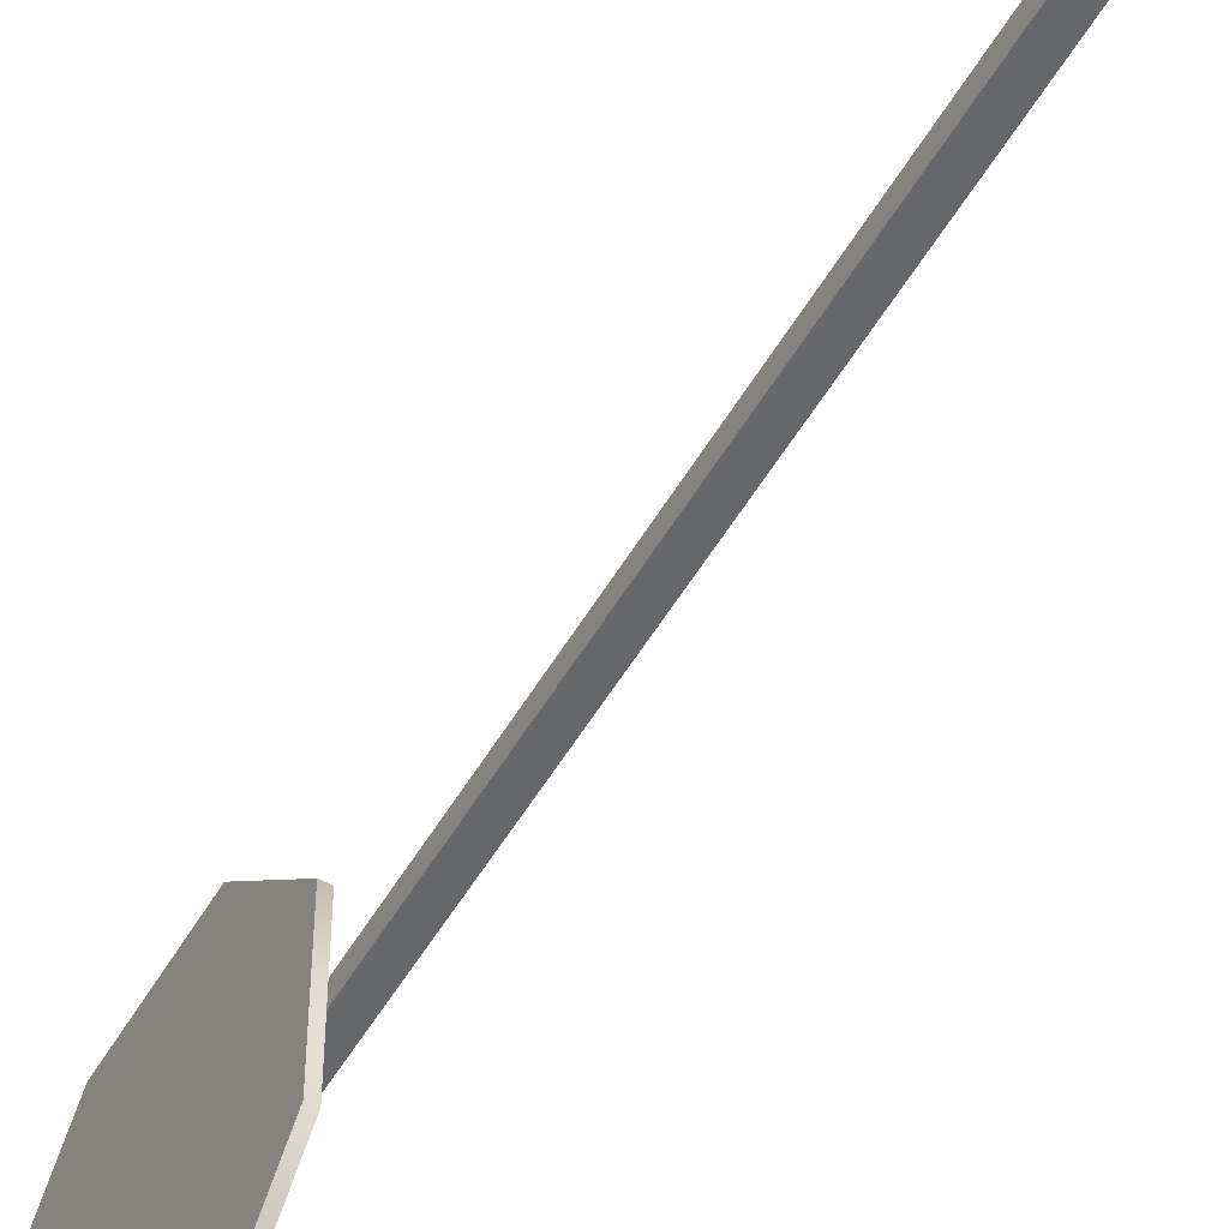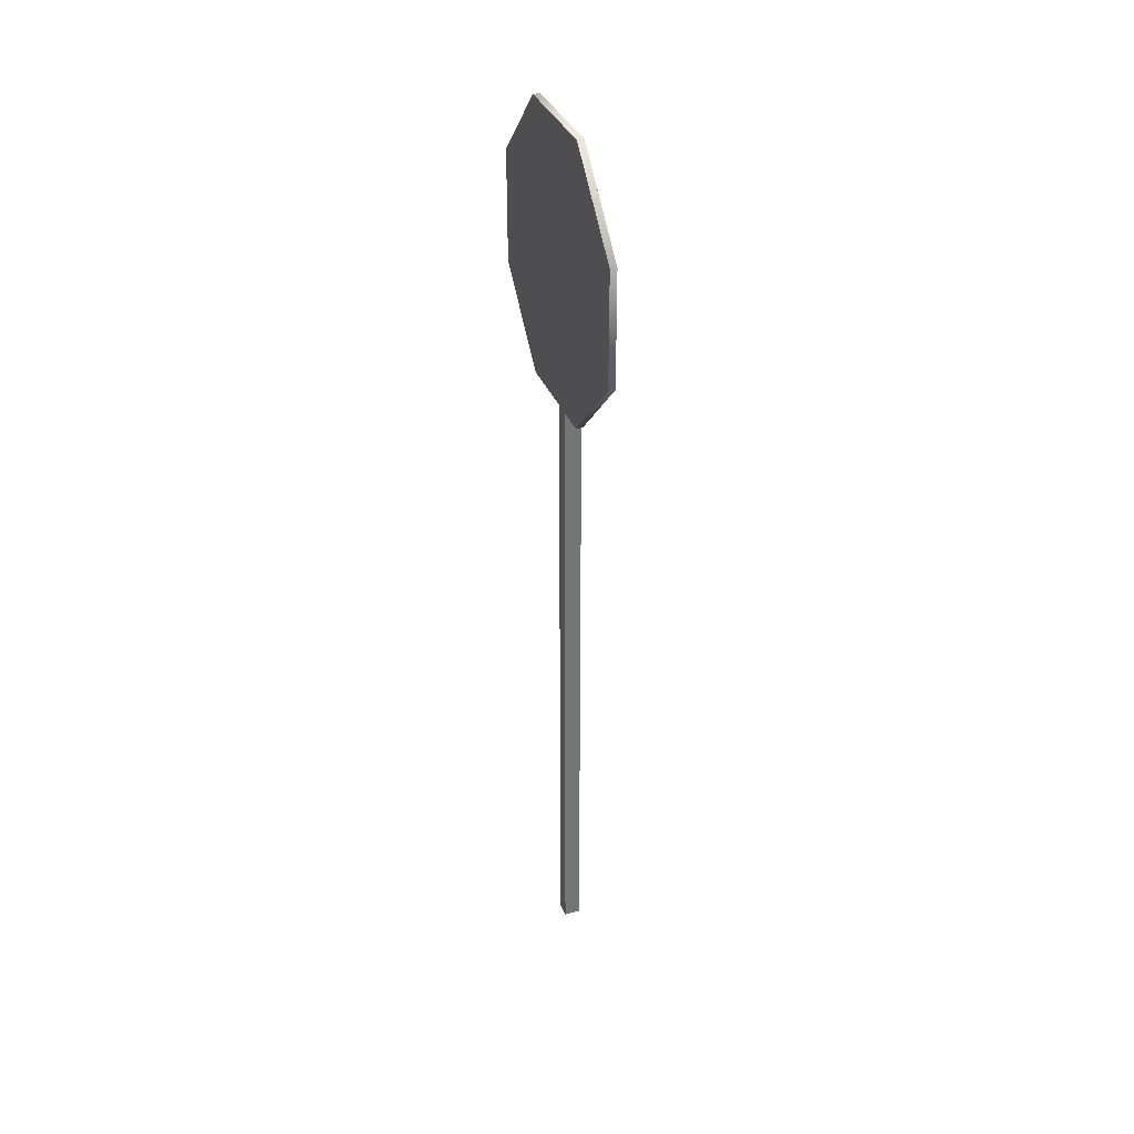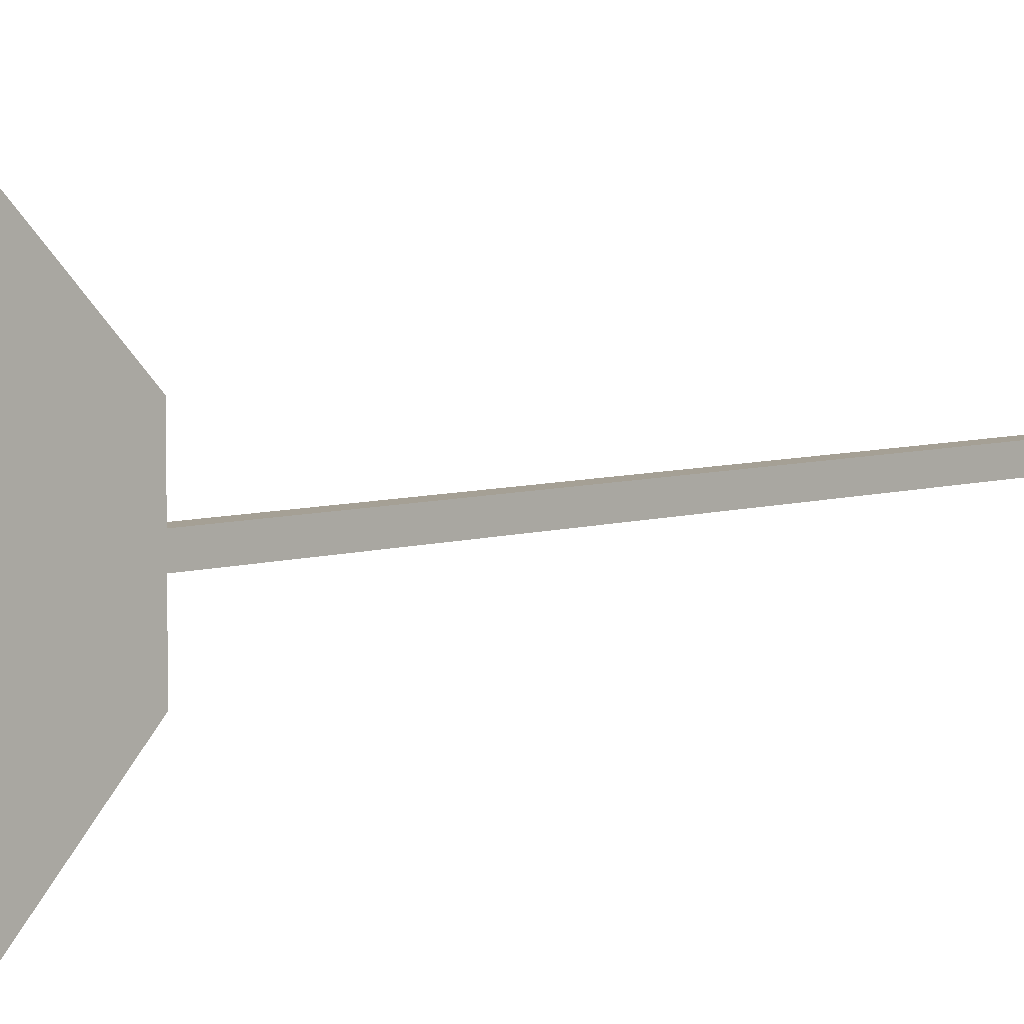
<metadata>
{"format":"obj","ext":"obj","renderer":"f3d","projection":"perspective","resolution":1024,"background":"white","views":[{"elev":-52.2,"azim":-29.4,"up":"+Z"},{"elev":34.2,"azim":-19.5,"up":"+Y"},{"elev":5.9,"azim":-136.2,"up":"+Z"}]}
</metadata>
<code>
o STOP_SIGN
g STOP_SIGN
v -0.4926 34.03 0
v -0.2085 34.03 -0
v -0.4926 31.59 5.891
v -0.2085 31.59 5.891
v -0.4926 28.14 2.44
v -0.2085 28.14 2.44
v -0.4926 28.14 -2.44
v -0.2085 28.14 -2.44
v -0.4926 31.59 -5.891
v -0.2085 31.59 -5.891
v -0.4926 36.47 -5.891
v -0.2085 36.47 -5.891
v -0.4926 39.92 -2.44
v -0.2085 39.92 -2.44
v -0.4926 39.92 2.44
v -0.2085 39.92 2.44
v -0.4926 36.47 5.891
v -0.2085 36.47 5.891
v -0.2085 0 -0.3506
v 0.4926 0 -0.3506
v -0.2085 35.42 -0.3506
v 0.4926 35.42 -0.3506
v -0.2085 0 0.3506
v 0.4926 0 0.3506
v -0.2085 35.42 0.3506
v 0.4926 35.42 0.3506
f 5 3 1
f 3 5 6 4
f 4 6 2
f 7 5 1
f 5 7 8 6
f 6 8 2
f 9 7 1
f 7 9 10 8
f 8 10 2
f 11 9 1
f 9 11 12 10
f 10 12 2
f 13 11 1
f 11 13 14 12
f 12 14 2
f 15 13 1
f 13 15 16 14
f 14 16 2
f 17 15 1
f 15 17 18 16
f 16 18 2
f 3 17 1
f 17 3 4 18
f 18 4 2
f 19 21 22 20
f 19 20 24 23
f 19 23 25 21
f 20 22 26 24
f 21 25 26 22
f 23 24 26 25

</code>
